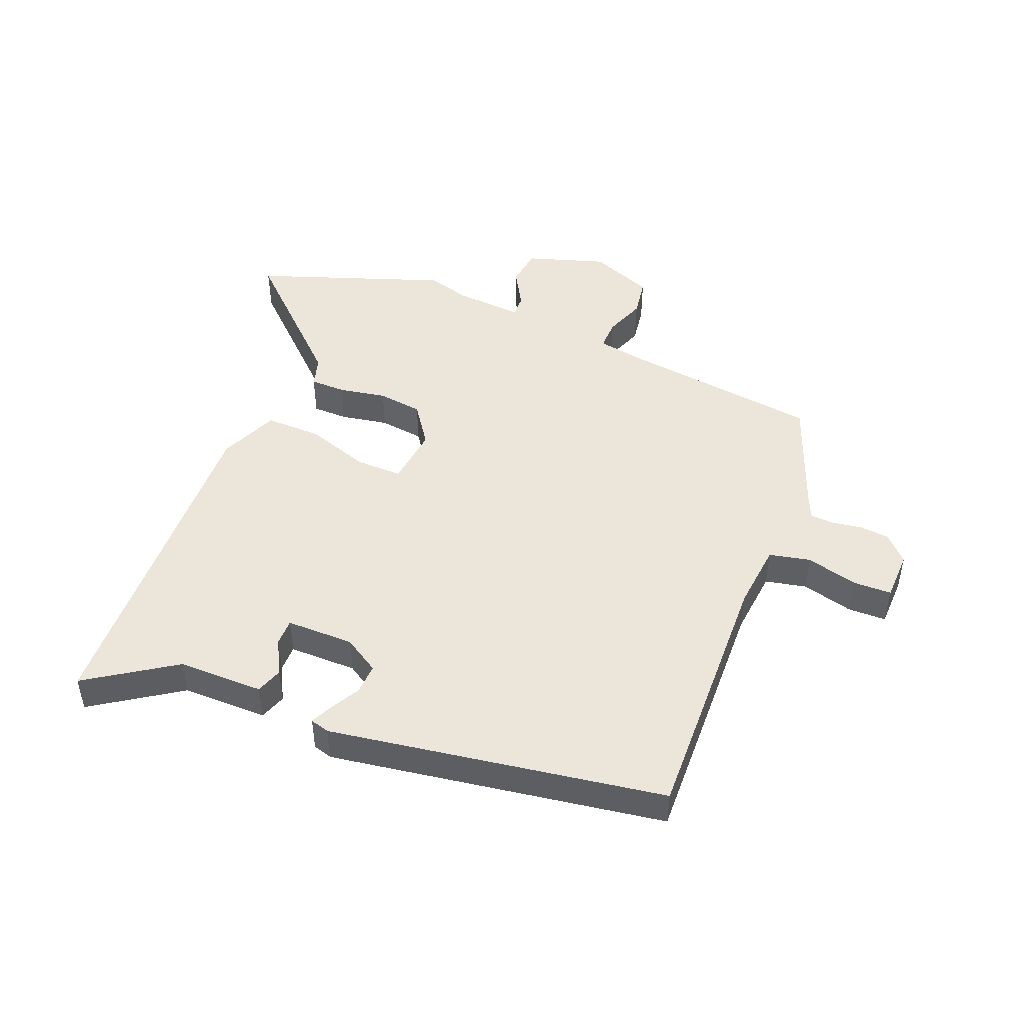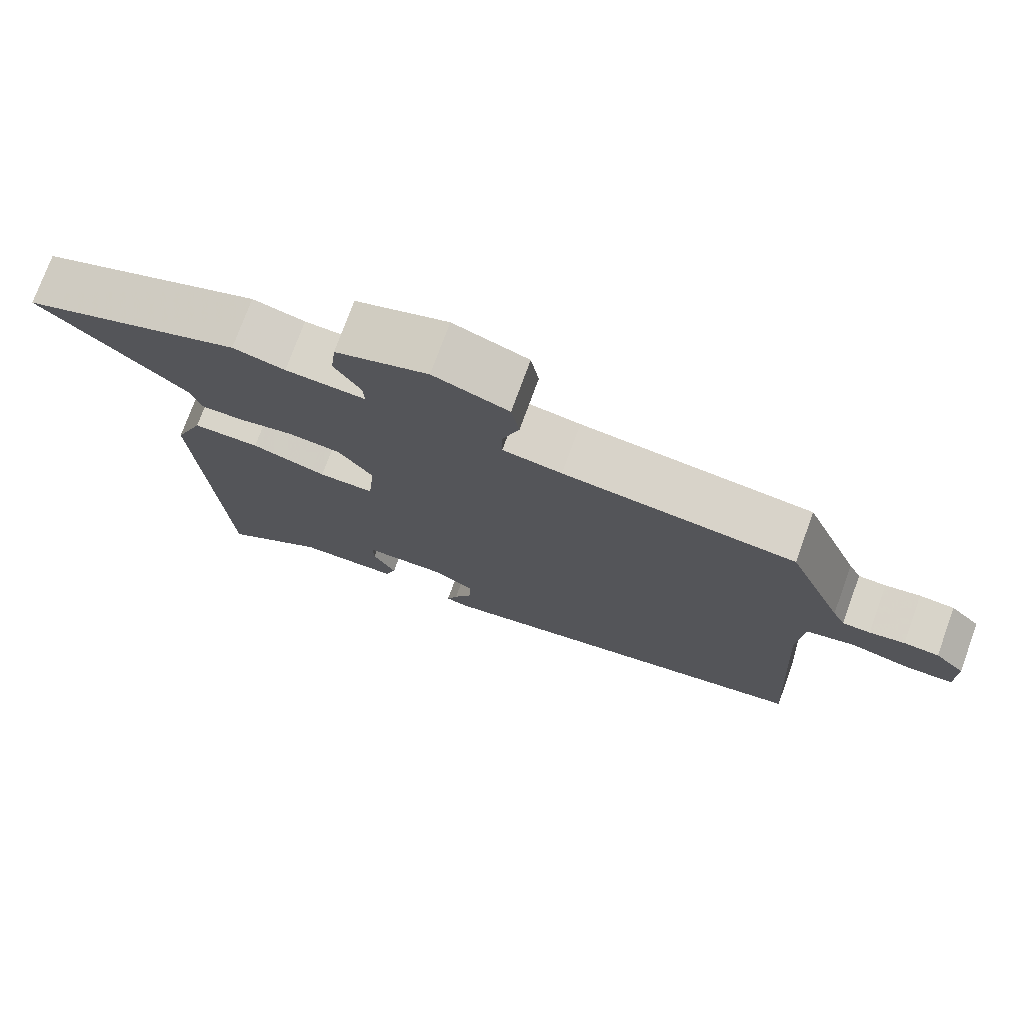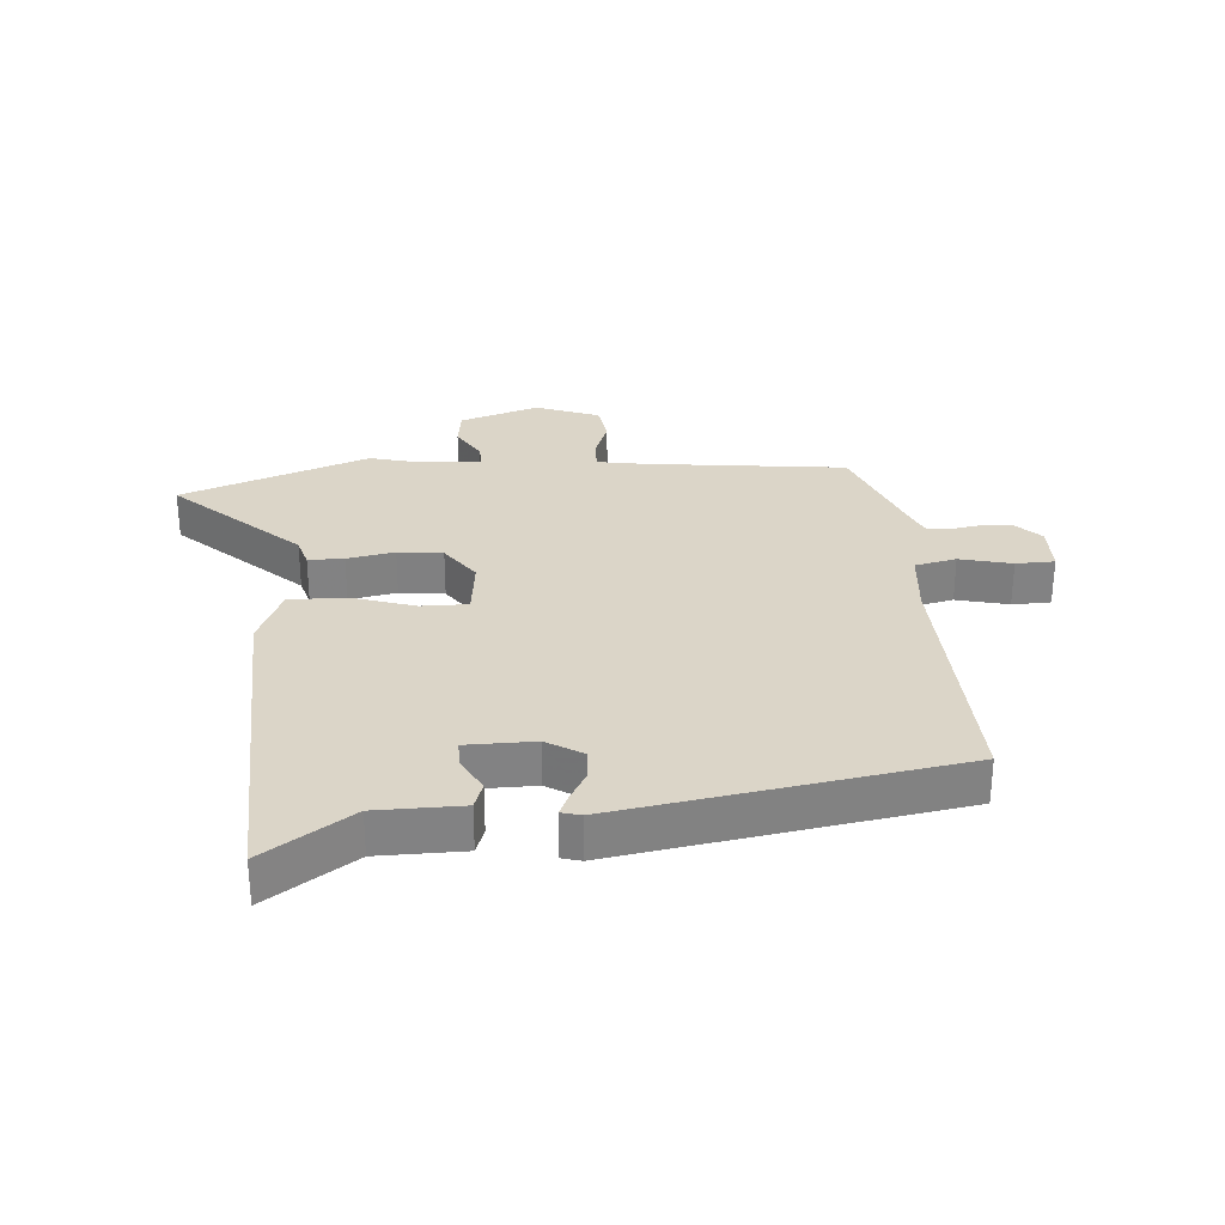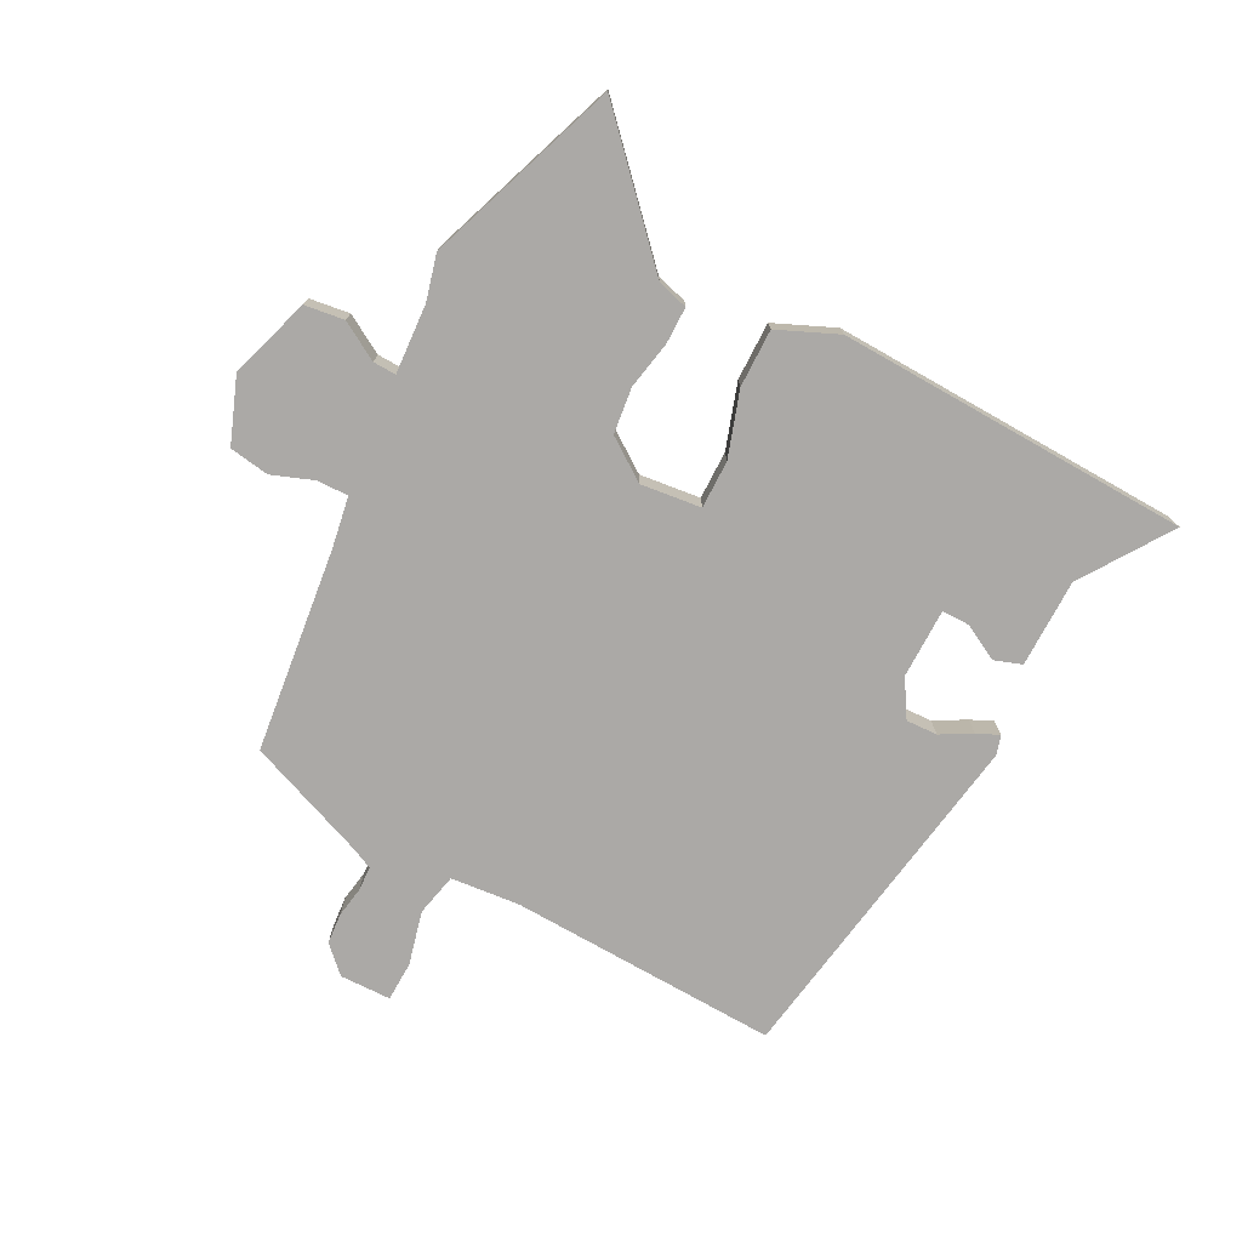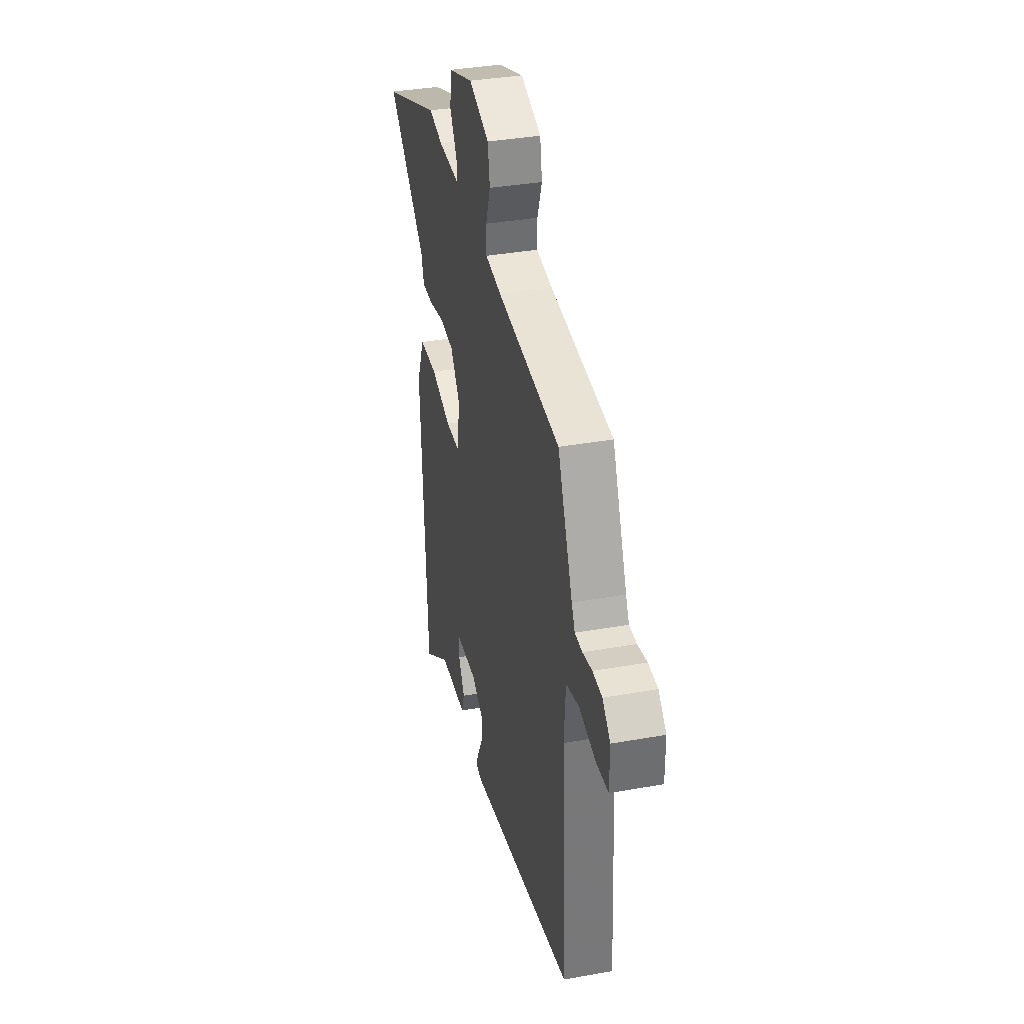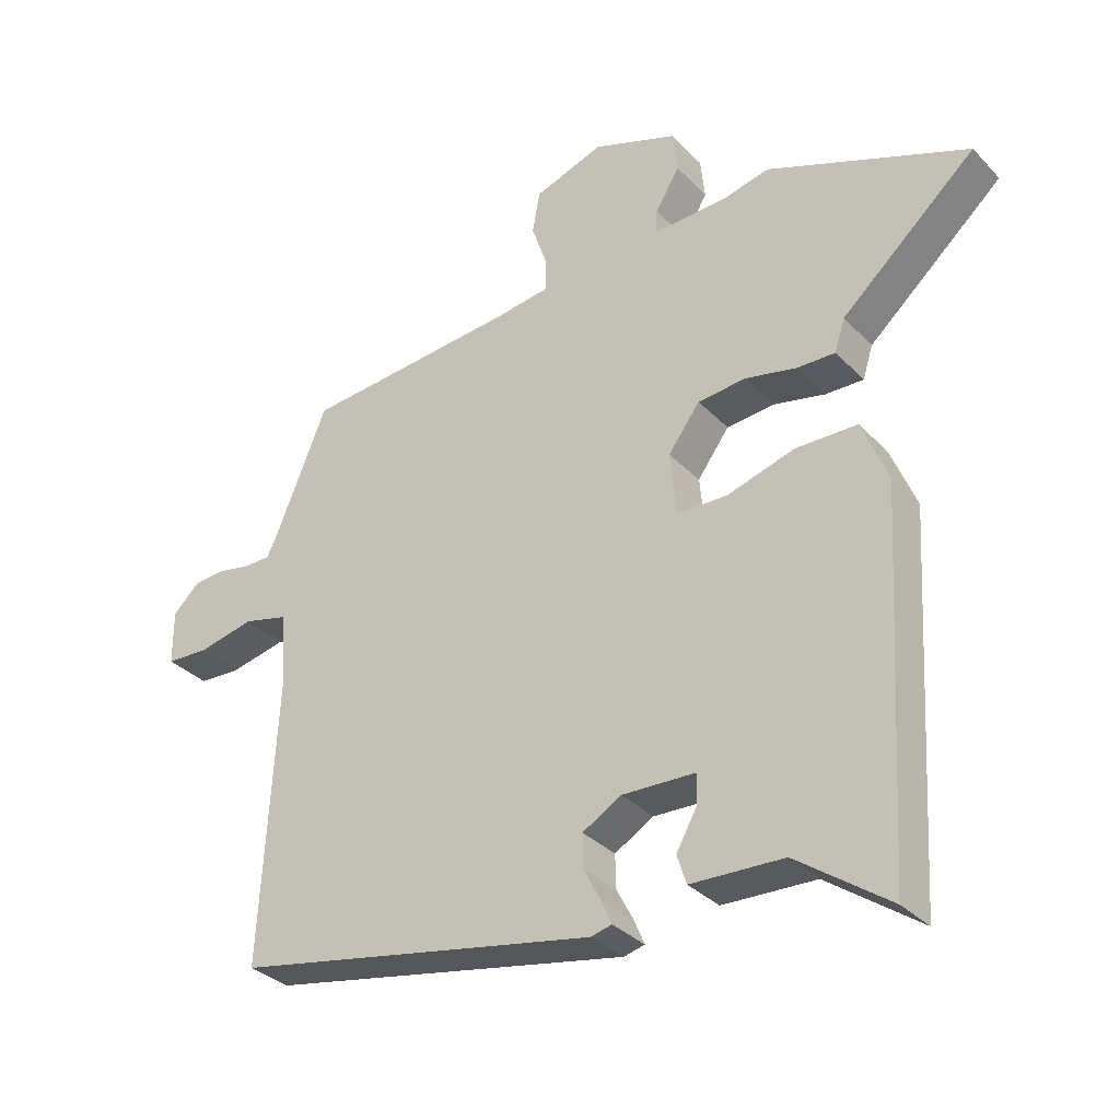
<metadata>
{"format":"obj","ext":"obj","renderer":"f3d","projection":"perspective","resolution":1024,"background":"white","views":[{"elev":47.7,"azim":-156.6,"up":"+Y"},{"elev":75.1,"azim":-160.0,"up":"+Z"},{"elev":29.6,"azim":176.7,"up":"+Y"},{"elev":-75.6,"azim":63.6,"up":"+Y"},{"elev":36.1,"azim":-103.2,"up":"+Z"},{"elev":-32.4,"azim":35.6,"up":"+Z"}]}
</metadata>
<code>
v 0.474 0.07 -0.555
v 0.336 0.07 -0.458
v 0.198 0.07 -0.454
v 0.184 0.07 -0.411
v 0.215 0.07 -0.355
v 0.216 0.07 -0.312
v 0.107 0.07 -0.309
v 0.049 0.07 -0.343
v 0.05 0.07 -0.392
v 0.076 0.07 -0.441
v 0.091 0.07 -0.476
v 0.06 0.07 -0.484
v -0.479 0.07 -0.385
v -0.455 0.07 0.036
v -0.463 0.07 0.144
v -0.529 0.07 0.16
v -0.613 0.07 0.141
v -0.675 0.07 0.144
v -0.675 0.07 0.224
v -0.635 0.07 0.263
v -0.587 0.07 0.266
v -0.539 0.07 0.257
v -0.501 0.07 0.258
v -0.484 0.07 0.293
v -0.408 0.07 0.477
v -0.09 0.07 0.508
v -0.009 0.07 0.52
v -0.009 0.07 0.569
v -0.032 0.07 0.635
v -0.021 0.07 0.697
v 0.082 0.07 0.734
v 0.208 0.07 0.69
v 0.215 0.07 0.628
v 0.179 0.07 0.569
v 0.177 0.07 0.533
v 0.286 0.07 0.538
v 0.357 0.07 0.555
v 0.656 0.07 0.44
v 0.456 0.07 0.261
v 0.441 0.07 0.213
v 0.384 0.07 0.214
v 0.308 0.07 0.23
v 0.236 0.07 0.223
v 0.189 0.07 0.159
v 0.198 0.07 0.064
v 0.273 0.07 0.063
v 0.375 0.07 0.094
v 0.466 0.07 0.093
v 0.505 0.07 -0.002
v 0.474 0 -0.555
v 0.336 0 -0.458
v 0.198 0 -0.454
v 0.184 0 -0.411
v 0.215 0 -0.355
v 0.216 0 -0.312
v 0.107 0 -0.309
v 0.049 0 -0.343
v 0.05 0 -0.392
v 0.076 0 -0.441
v 0.091 0 -0.476
v 0.06 0 -0.484
v -0.479 0 -0.385
v -0.455 0 0.036
v -0.463 0 0.144
v -0.529 0 0.16
v -0.613 0 0.141
v -0.675 0 0.144
v -0.675 0 0.224
v -0.635 0 0.263
v -0.587 0 0.266
v -0.539 0 0.257
v -0.501 0 0.258
v -0.484 0 0.293
v -0.408 0 0.477
v -0.09 0 0.508
v -0.009 0 0.52
v -0.009 0 0.569
v -0.032 0 0.635
v -0.021 0 0.697
v 0.082 0 0.734
v 0.208 0 0.69
v 0.215 0 0.628
v 0.179 0 0.569
v 0.177 0 0.533
v 0.286 0 0.538
v 0.357 0 0.555
v 0.656 0 0.44
v 0.456 0 0.261
v 0.441 0 0.213
v 0.384 0 0.214
v 0.308 0 0.23
v 0.236 0 0.223
v 0.189 0 0.159
v 0.198 0 0.064
v 0.273 0 0.063
v 0.375 0 0.094
v 0.466 0 0.093
v 0.505 0 -0.002
f 49 1 2
f 48 49 2
f 47 48 2
f 46 47 2
f 45 46 2
f 39 40 41 42
f 39 42 43
f 38 39 43
f 37 38 43
f 36 37 43
f 35 36 43 44
f 32 33 34
f 31 32 34
f 30 31 34
f 29 30 34
f 28 29 34
f 27 28 34 35
f 26 27 35 44
f 26 44 45
f 25 26 45
f 24 25 45
f 20 21 22
f 19 20 22
f 18 19 22
f 17 18 22
f 16 17 22
f 15 16 22 23
f 12 13 14
f 11 12 14
f 10 11 14
f 9 10 14
f 8 9 14 15
f 23 24 45
f 15 23 45
f 8 15 45
f 7 8 45
f 3 4 5
f 2 3 5
f 6 7 45
f 6 45 2
f 2 5 6
f 51 50 98
f 51 98 97
f 51 97 96
f 51 96 95
f 51 95 94
f 91 90 89 88
f 92 91 88
f 92 88 87
f 92 87 86
f 92 86 85
f 93 92 85 84
f 83 82 81
f 83 81 80
f 83 80 79
f 83 79 78
f 83 78 77
f 84 83 77 76
f 93 84 76 75
f 94 93 75
f 94 75 74
f 94 74 73
f 71 70 69
f 71 69 68
f 71 68 67
f 71 67 66
f 71 66 65
f 72 71 65 64
f 63 62 61
f 63 61 60
f 63 60 59
f 63 59 58
f 64 63 58 57
f 94 73 72
f 94 72 64
f 94 64 57
f 94 57 56
f 54 53 52
f 54 52 51
f 94 56 55
f 51 94 55
f 55 54 51
f 1 50 51 2
f 2 51 52 3
f 3 52 53 4
f 4 53 54 5
f 5 54 55 6
f 6 55 56 7
f 7 56 57 8
f 8 57 58 9
f 9 58 59 10
f 10 59 60 11
f 11 60 61 12
f 12 61 62 13
f 13 62 63 14
f 14 63 64 15
f 15 64 65 16
f 16 65 66 17
f 17 66 67 18
f 18 67 68 19
f 19 68 69 20
f 20 69 70 21
f 21 70 71 22
f 22 71 72 23
f 23 72 73 24
f 24 73 74 25
f 25 74 75 26
f 26 75 76 27
f 27 76 77 28
f 28 77 78 29
f 29 78 79 30
f 30 79 80 31
f 31 80 81 32
f 32 81 82 33
f 33 82 83 34
f 34 83 84 35
f 35 84 85 36
f 36 85 86 37
f 37 86 87 38
f 38 87 88 39
f 39 88 89 40
f 40 89 90 41
f 41 90 91 42
f 42 91 92 43
f 43 92 93 44
f 44 93 94 45
f 45 94 95 46
f 46 95 96 47
f 47 96 97 48
f 48 97 98 49
f 49 98 50 1

</code>
